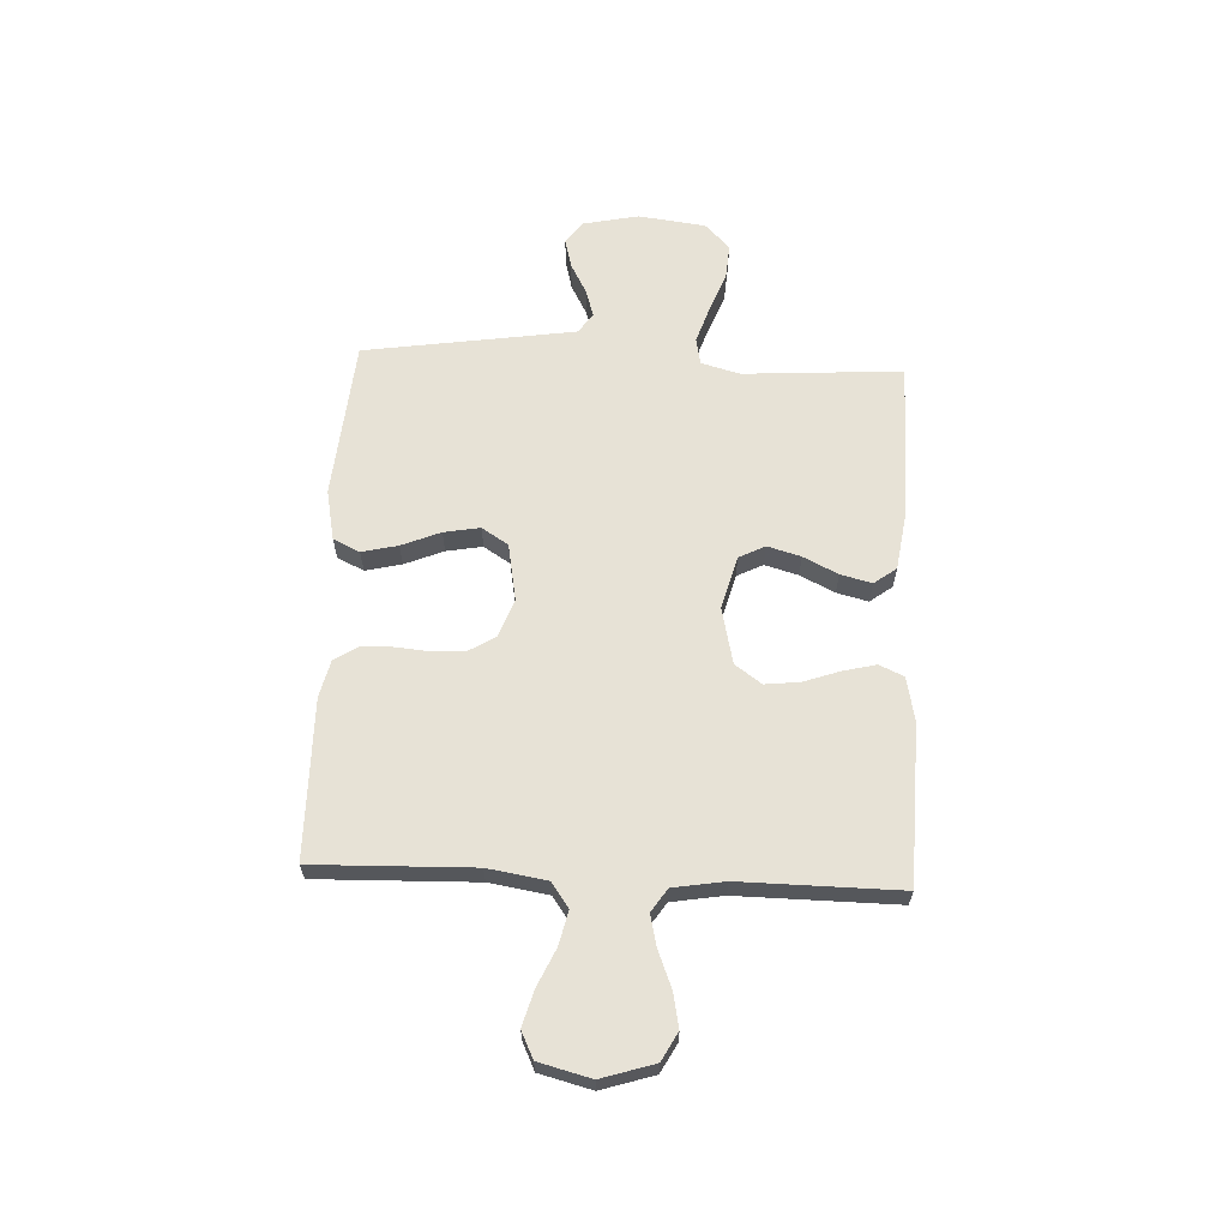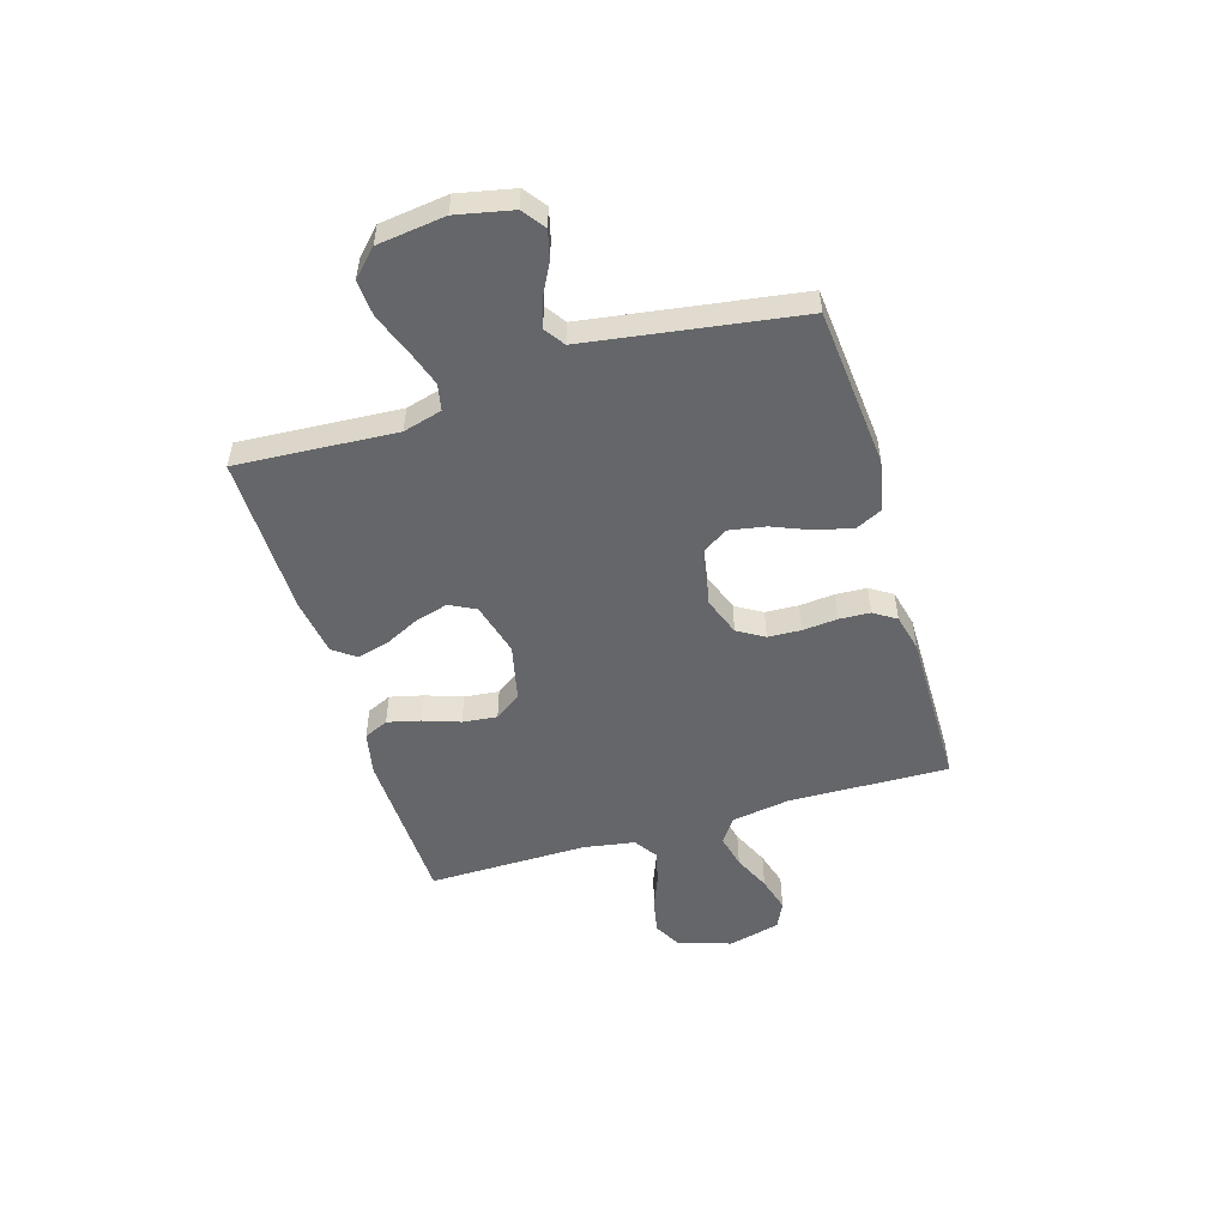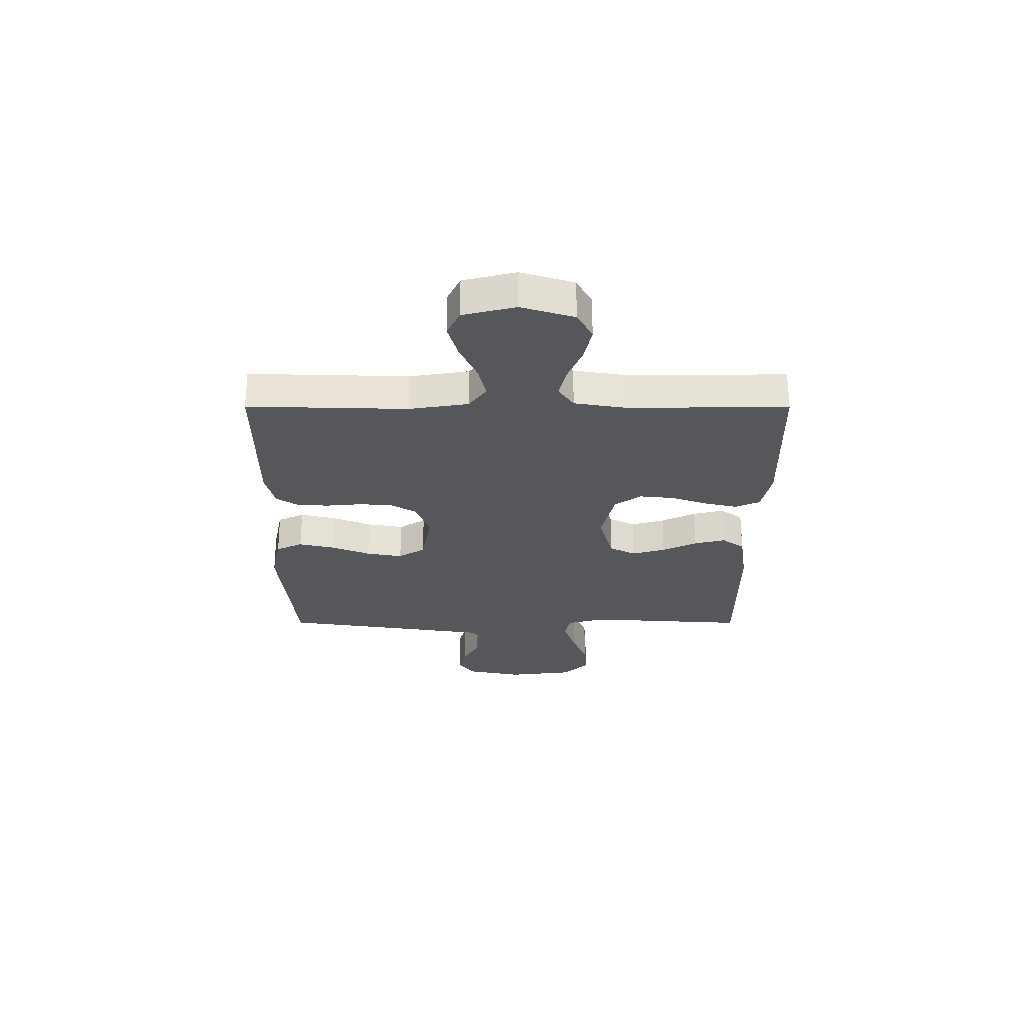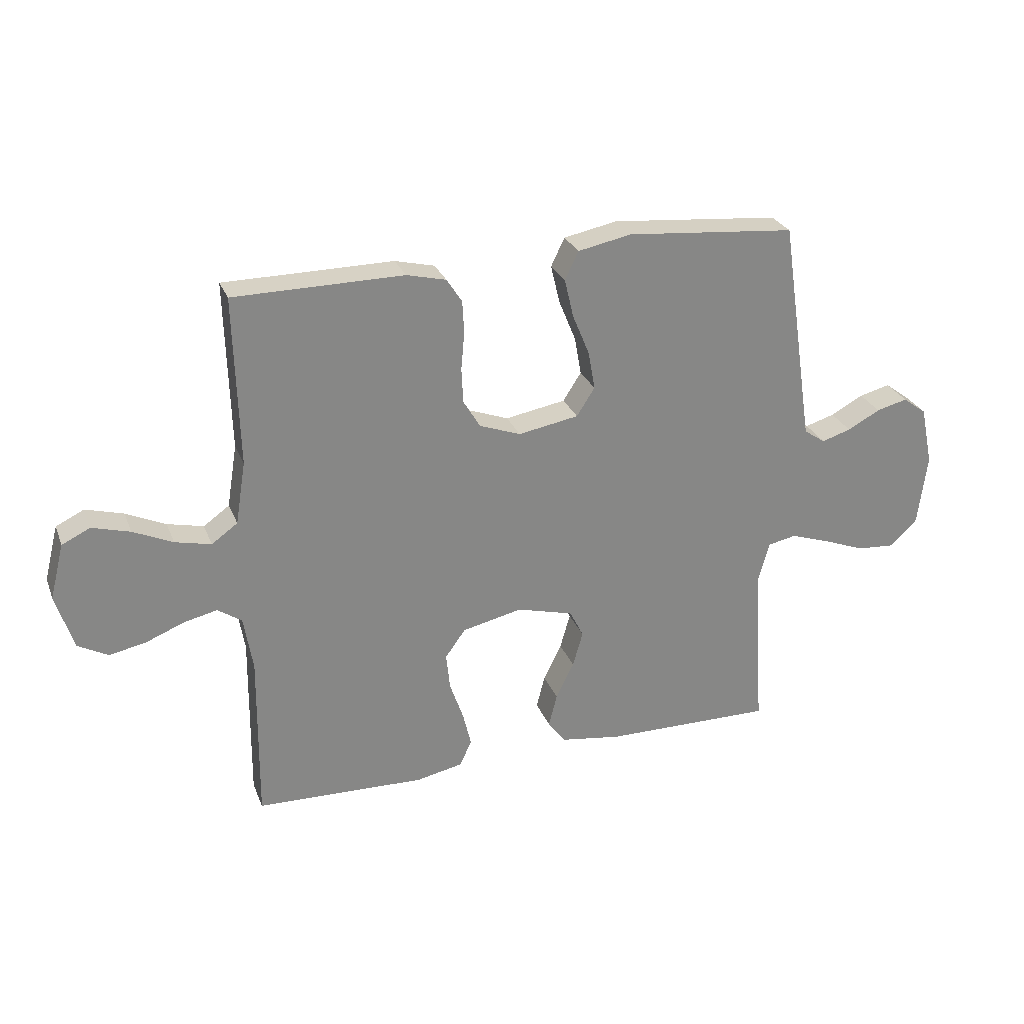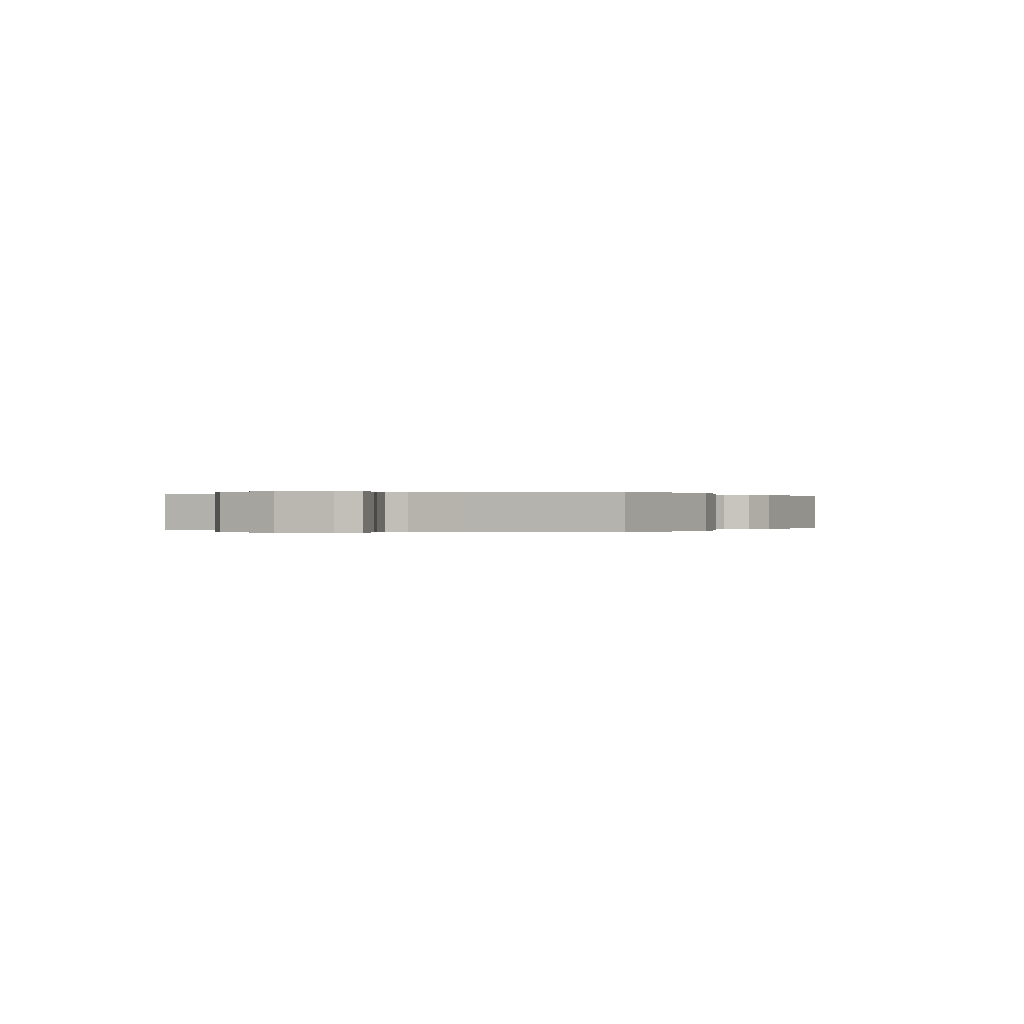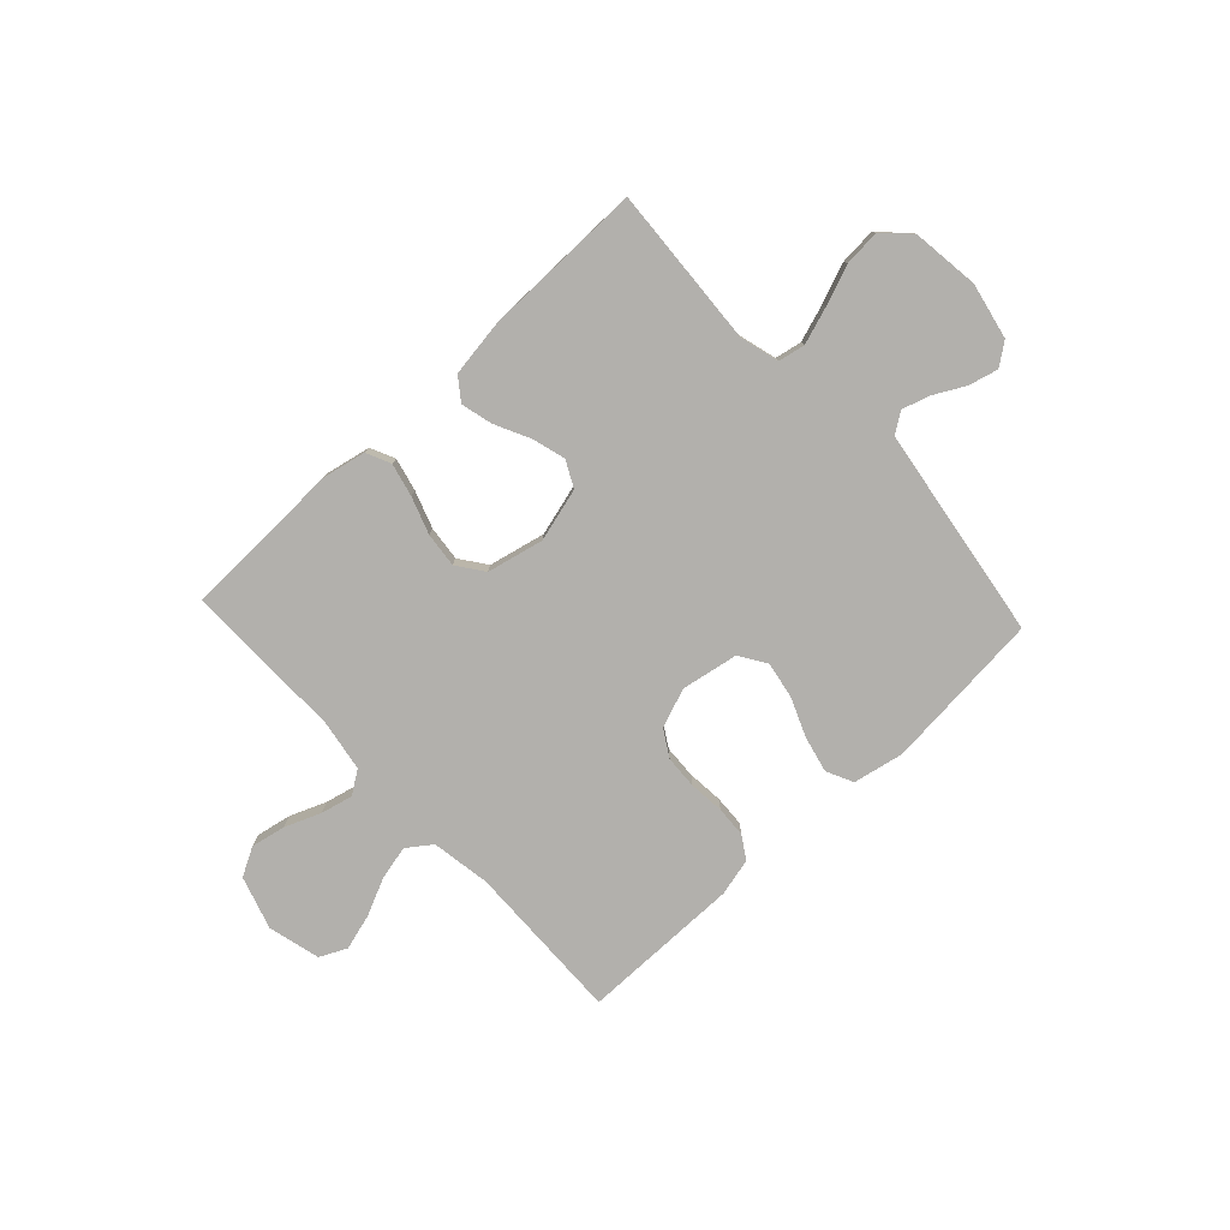
<metadata>
{"format":"obj","ext":"obj","renderer":"f3d","projection":"perspective","resolution":1024,"background":"white","views":[{"elev":63.3,"azim":92.6,"up":"+Y"},{"elev":-51.7,"azim":-73.2,"up":"+Y"},{"elev":-26.8,"azim":89.9,"up":"+Y"},{"elev":27.4,"azim":161.3,"up":"+Z"},{"elev":0.0,"azim":-61.7,"up":"+Y"},{"elev":-78.8,"azim":-137.0,"up":"+Y"}]}
</metadata>
<code>
v 0.5 0.07 0.5
v 0.492 0.07 0.2
v 0.51 0.07 0.089
v 0.556 0.07 0.056
v 0.62 0.07 0.071
v 0.69 0.07 0.103
v 0.757 0.07 0.122
v 0.807 0.07 0.098
v 0.832 0.07 0
v 0.801 0.07 -0.099
v 0.748 0.07 -0.128
v 0.683 0.07 -0.115
v 0.616 0.07 -0.088
v 0.556 0.07 -0.074
v 0.513 0.07 -0.103
v 0.497 0.07 -0.2
v 0.5 0.07 -0.5
v 0.2 0.07 -0.509
v 0.117 0.07 -0.492
v 0.096 0.07 -0.446
v 0.111 0.07 -0.384
v 0.135 0.07 -0.315
v 0.142 0.07 -0.25
v 0.106 0.07 -0.2
v 0 0.07 -0.176
v -0.1 0.07 -0.203
v -0.125 0.07 -0.252
v -0.107 0.07 -0.315
v -0.075 0.07 -0.38
v -0.06 0.07 -0.439
v -0.091 0.07 -0.481
v -0.2 0.07 -0.497
v -0.5 0.07 -0.5
v -0.481 0.07 -0.2
v -0.501 0.07 -0.127
v -0.551 0.07 -0.117
v -0.62 0.07 -0.14
v -0.695 0.07 -0.169
v -0.763 0.07 -0.174
v -0.811 0.07 -0.127
v -0.827 0.07 0
v -0.805 0.07 0.105
v -0.763 0.07 0.136
v -0.708 0.07 0.122
v -0.65 0.07 0.091
v -0.598 0.07 0.075
v -0.56 0.07 0.101
v -0.545 0.07 0.2
v -0.5 0.07 0.5
v -0.2 0.07 0.527
v -0.105 0.07 0.508
v -0.081 0.07 0.458
v -0.097 0.07 0.39
v -0.127 0.07 0.317
v -0.139 0.07 0.249
v -0.107 0.07 0.199
v 0 0.07 0.18
v 0.073 0.07 0.207
v 0.103 0.07 0.257
v 0.106 0.07 0.319
v 0.1 0.07 0.385
v 0.103 0.07 0.443
v 0.13 0.07 0.485
v 0.2 0.07 0.502
v 0.5 0 0.5
v 0.492 0 0.2
v 0.51 0 0.089
v 0.556 0 0.056
v 0.62 0 0.071
v 0.69 0 0.103
v 0.757 0 0.122
v 0.807 0 0.098
v 0.832 0 0
v 0.801 0 -0.099
v 0.748 0 -0.128
v 0.683 0 -0.115
v 0.616 0 -0.088
v 0.556 0 -0.074
v 0.513 0 -0.103
v 0.497 0 -0.2
v 0.5 0 -0.5
v 0.2 0 -0.509
v 0.117 0 -0.492
v 0.096 0 -0.446
v 0.111 0 -0.384
v 0.135 0 -0.315
v 0.142 0 -0.25
v 0.106 0 -0.2
v 0 0 -0.176
v -0.1 0 -0.203
v -0.125 0 -0.252
v -0.107 0 -0.315
v -0.075 0 -0.38
v -0.06 0 -0.439
v -0.091 0 -0.481
v -0.2 0 -0.497
v -0.5 0 -0.5
v -0.481 0 -0.2
v -0.501 0 -0.127
v -0.551 0 -0.117
v -0.62 0 -0.14
v -0.695 0 -0.169
v -0.763 0 -0.174
v -0.811 0 -0.127
v -0.827 0 0
v -0.805 0 0.105
v -0.763 0 0.136
v -0.708 0 0.122
v -0.65 0 0.091
v -0.598 0 0.075
v -0.56 0 0.101
v -0.545 0 0.2
v -0.5 0 0.5
v -0.2 0 0.527
v -0.105 0 0.508
v -0.081 0 0.458
v -0.097 0 0.39
v -0.127 0 0.317
v -0.139 0 0.249
v -0.107 0 0.199
v 0 0 0.18
v 0.073 0 0.207
v 0.103 0 0.257
v 0.106 0 0.319
v 0.1 0 0.385
v 0.103 0 0.443
v 0.13 0 0.485
v 0.2 0 0.502
f 64 1 2
f 63 64 2
f 62 63 2
f 61 62 2
f 60 61 2
f 59 60 2 3
f 58 59 3 4
f 57 58 4
f 56 57 4
f 52 53 54
f 51 52 54
f 50 51 54
f 49 50 54
f 48 49 54
f 47 48 54 55
f 46 47 55 56
f 43 44 45
f 42 43 45
f 41 42 45
f 40 41 45
f 39 40 45
f 38 39 45
f 37 38 45
f 36 37 45 46
f 46 56 4
f 36 46 4
f 35 36 4
f 32 33 34
f 31 32 34
f 30 31 34
f 29 30 34
f 28 29 34
f 27 28 34 35
f 20 21 22
f 19 20 22
f 18 19 22
f 17 18 22
f 16 17 22
f 15 16 22 23
f 14 15 23 24
f 11 12 13
f 10 11 13
f 9 10 13
f 8 9 13
f 7 8 13
f 6 7 13
f 5 6 13
f 4 5 13 14
f 26 27 35
f 25 26 35 4
f 4 14 24 25
f 66 65 128
f 66 128 127
f 66 127 126
f 66 126 125
f 66 125 124
f 67 66 124 123
f 68 67 123 122
f 68 122 121
f 68 121 120
f 118 117 116
f 118 116 115
f 118 115 114
f 118 114 113
f 118 113 112
f 119 118 112 111
f 120 119 111 110
f 109 108 107
f 109 107 106
f 109 106 105
f 109 105 104
f 109 104 103
f 109 103 102
f 109 102 101
f 110 109 101 100
f 68 120 110
f 68 110 100
f 68 100 99
f 98 97 96
f 98 96 95
f 98 95 94
f 98 94 93
f 98 93 92
f 99 98 92 91
f 86 85 84
f 86 84 83
f 86 83 82
f 86 82 81
f 86 81 80
f 87 86 80 79
f 88 87 79 78
f 77 76 75
f 77 75 74
f 77 74 73
f 77 73 72
f 77 72 71
f 77 71 70
f 77 70 69
f 78 77 69 68
f 99 91 90
f 68 99 90 89
f 89 88 78 68
f 1 65 66 2
f 2 66 67 3
f 3 67 68 4
f 4 68 69 5
f 5 69 70 6
f 6 70 71 7
f 7 71 72 8
f 8 72 73 9
f 9 73 74 10
f 10 74 75 11
f 11 75 76 12
f 12 76 77 13
f 13 77 78 14
f 14 78 79 15
f 15 79 80 16
f 16 80 81 17
f 17 81 82 18
f 18 82 83 19
f 19 83 84 20
f 20 84 85 21
f 21 85 86 22
f 22 86 87 23
f 23 87 88 24
f 24 88 89 25
f 25 89 90 26
f 26 90 91 27
f 27 91 92 28
f 28 92 93 29
f 29 93 94 30
f 30 94 95 31
f 31 95 96 32
f 32 96 97 33
f 33 97 98 34
f 34 98 99 35
f 35 99 100 36
f 36 100 101 37
f 37 101 102 38
f 38 102 103 39
f 39 103 104 40
f 40 104 105 41
f 41 105 106 42
f 42 106 107 43
f 43 107 108 44
f 44 108 109 45
f 45 109 110 46
f 46 110 111 47
f 47 111 112 48
f 48 112 113 49
f 49 113 114 50
f 50 114 115 51
f 51 115 116 52
f 52 116 117 53
f 53 117 118 54
f 54 118 119 55
f 55 119 120 56
f 56 120 121 57
f 57 121 122 58
f 58 122 123 59
f 59 123 124 60
f 60 124 125 61
f 61 125 126 62
f 62 126 127 63
f 63 127 128 64
f 64 128 65 1

</code>
